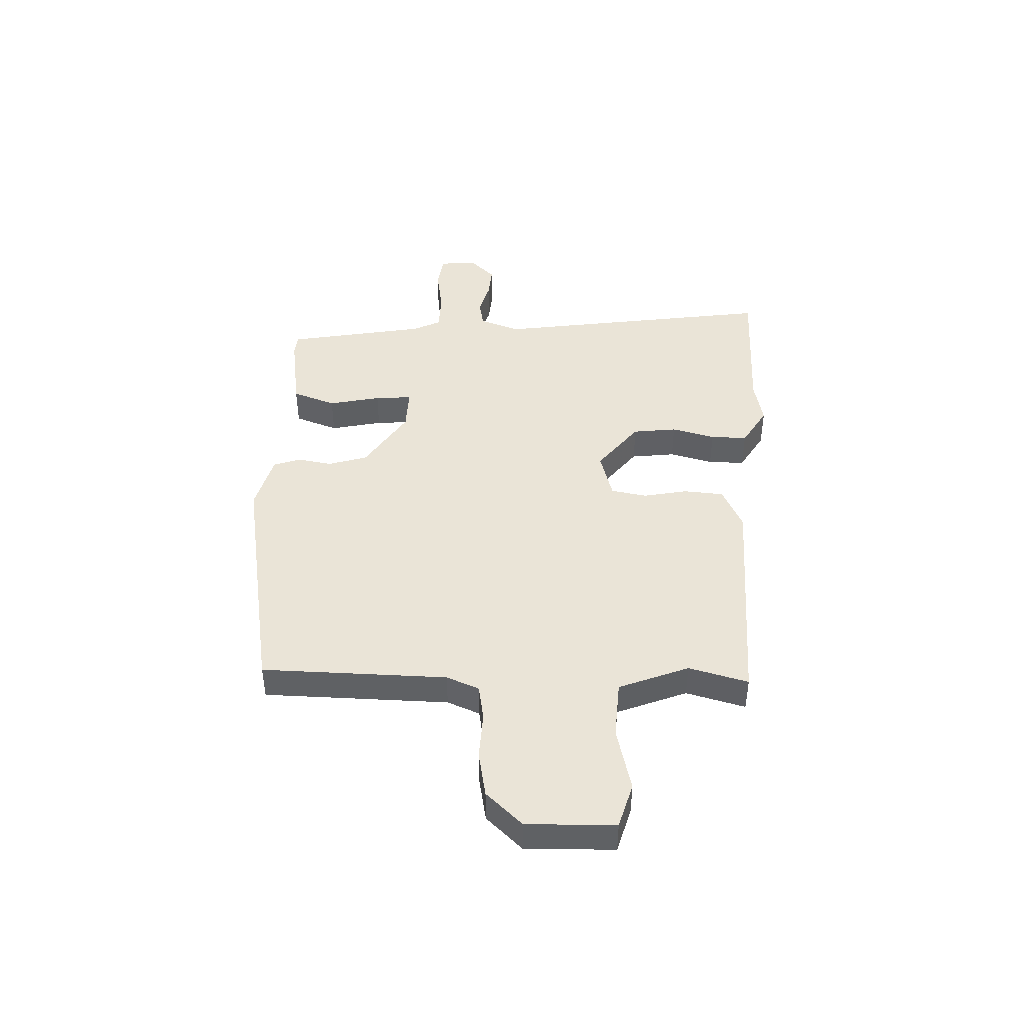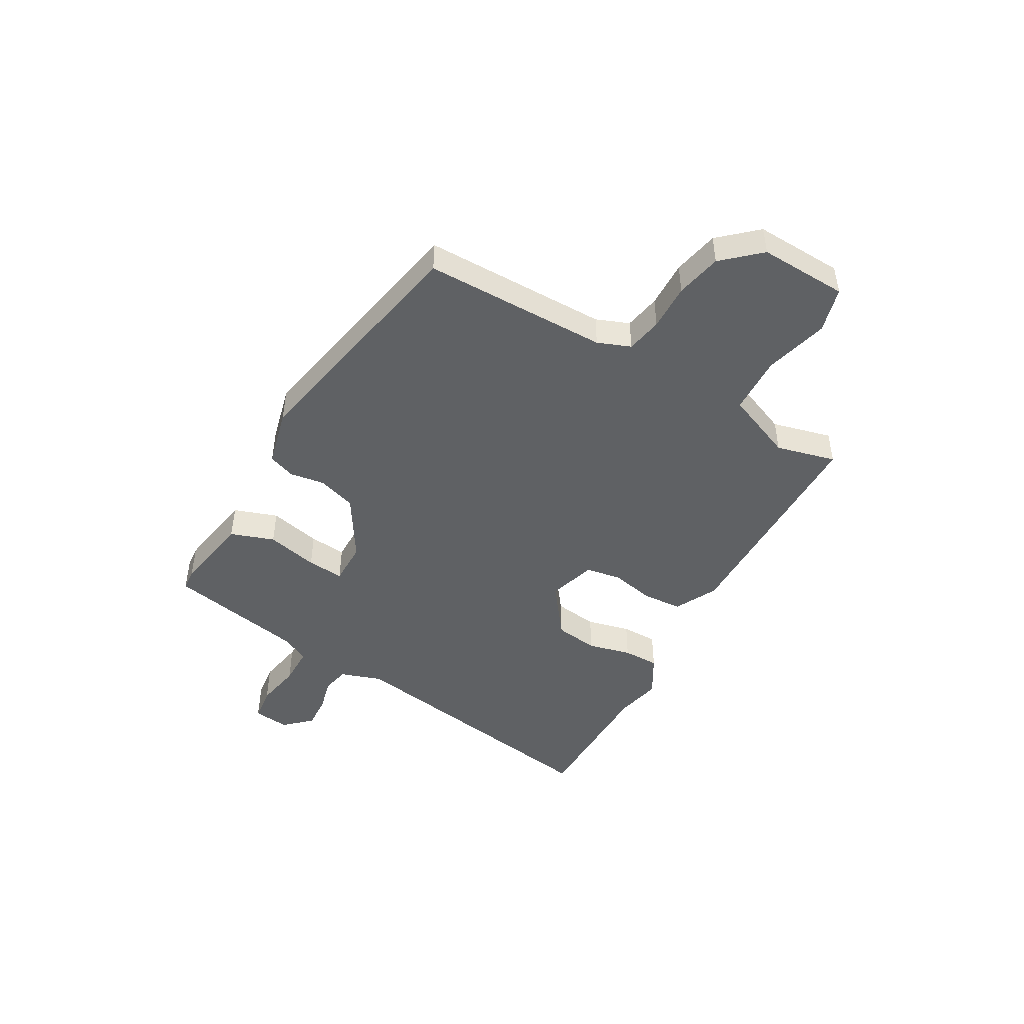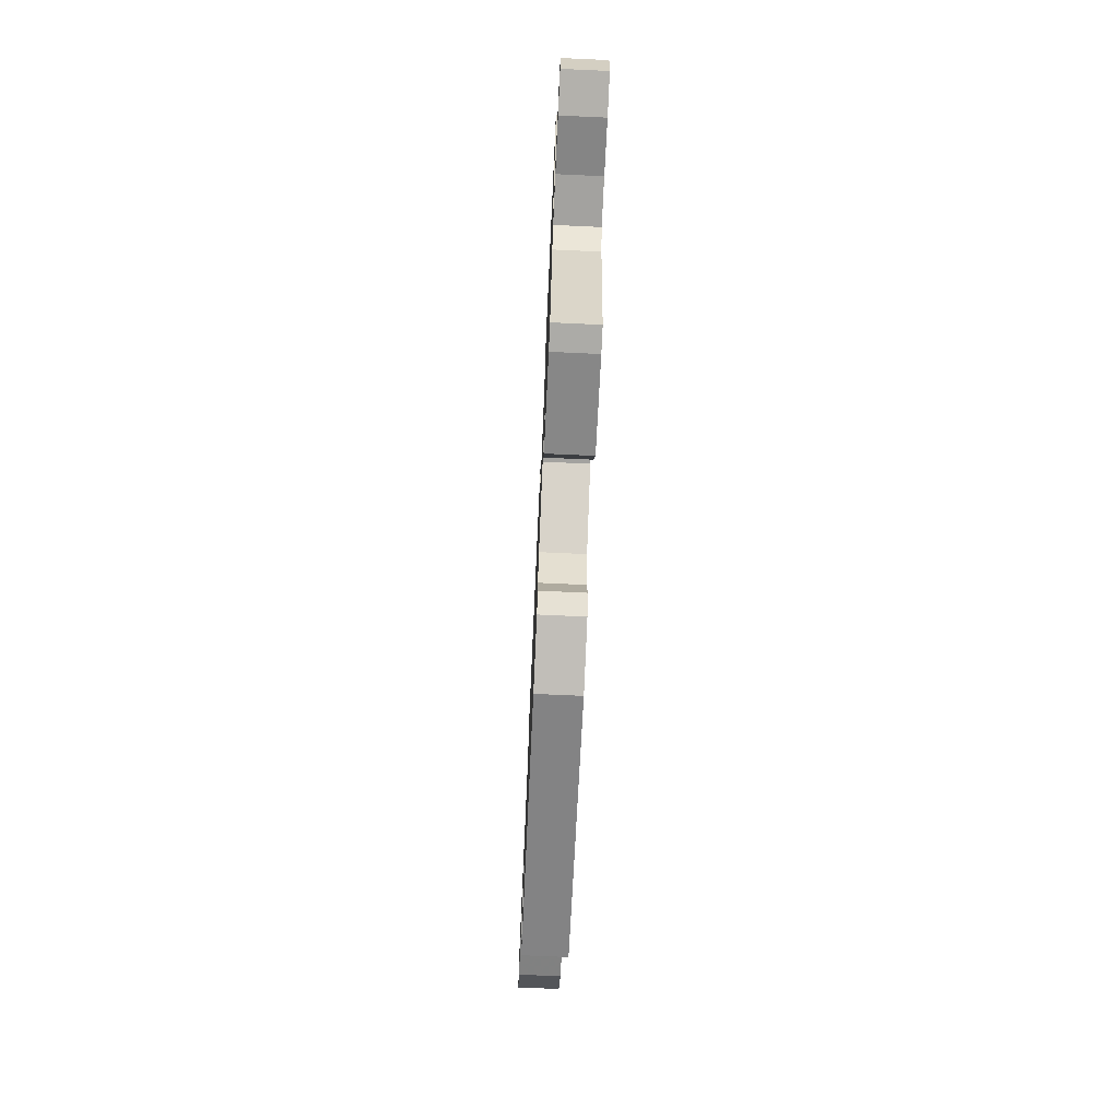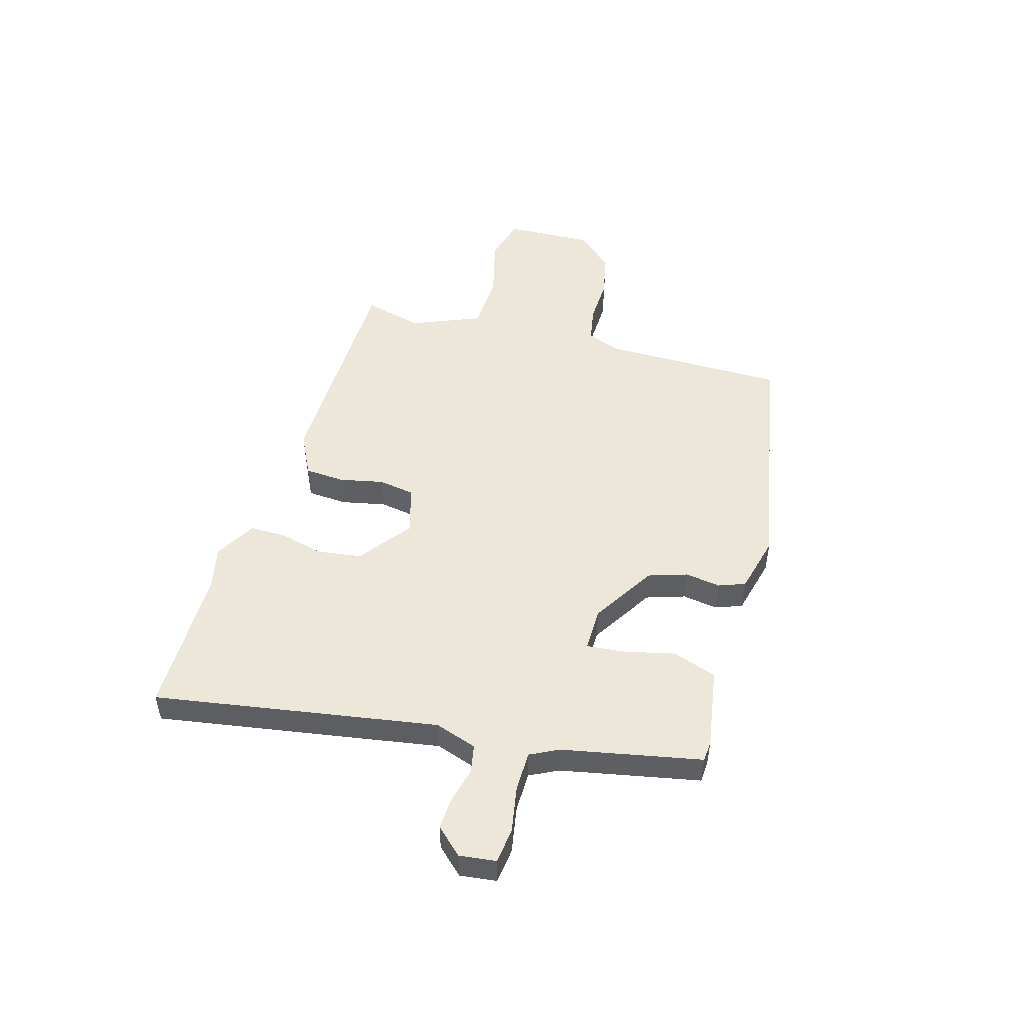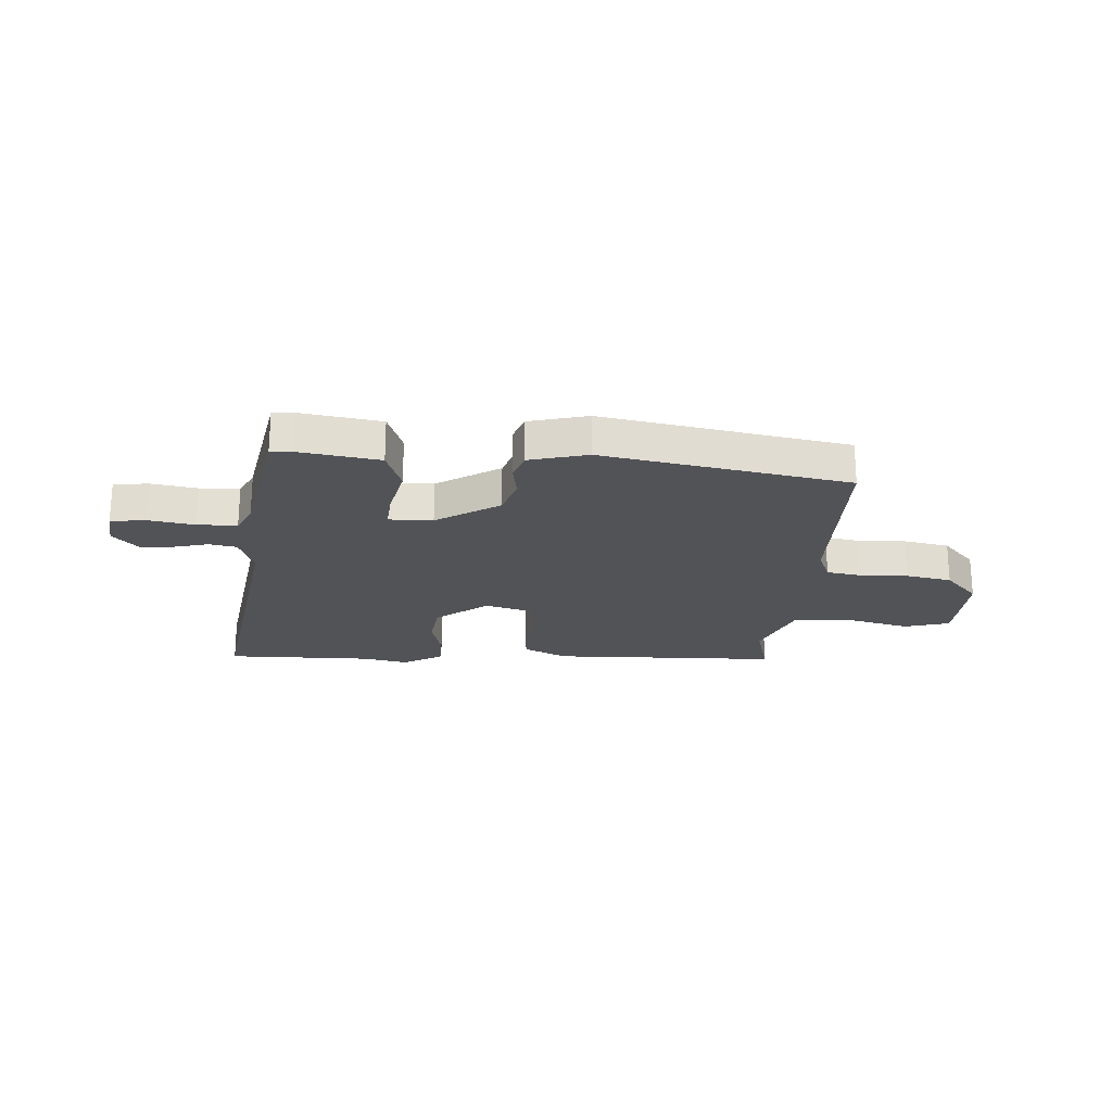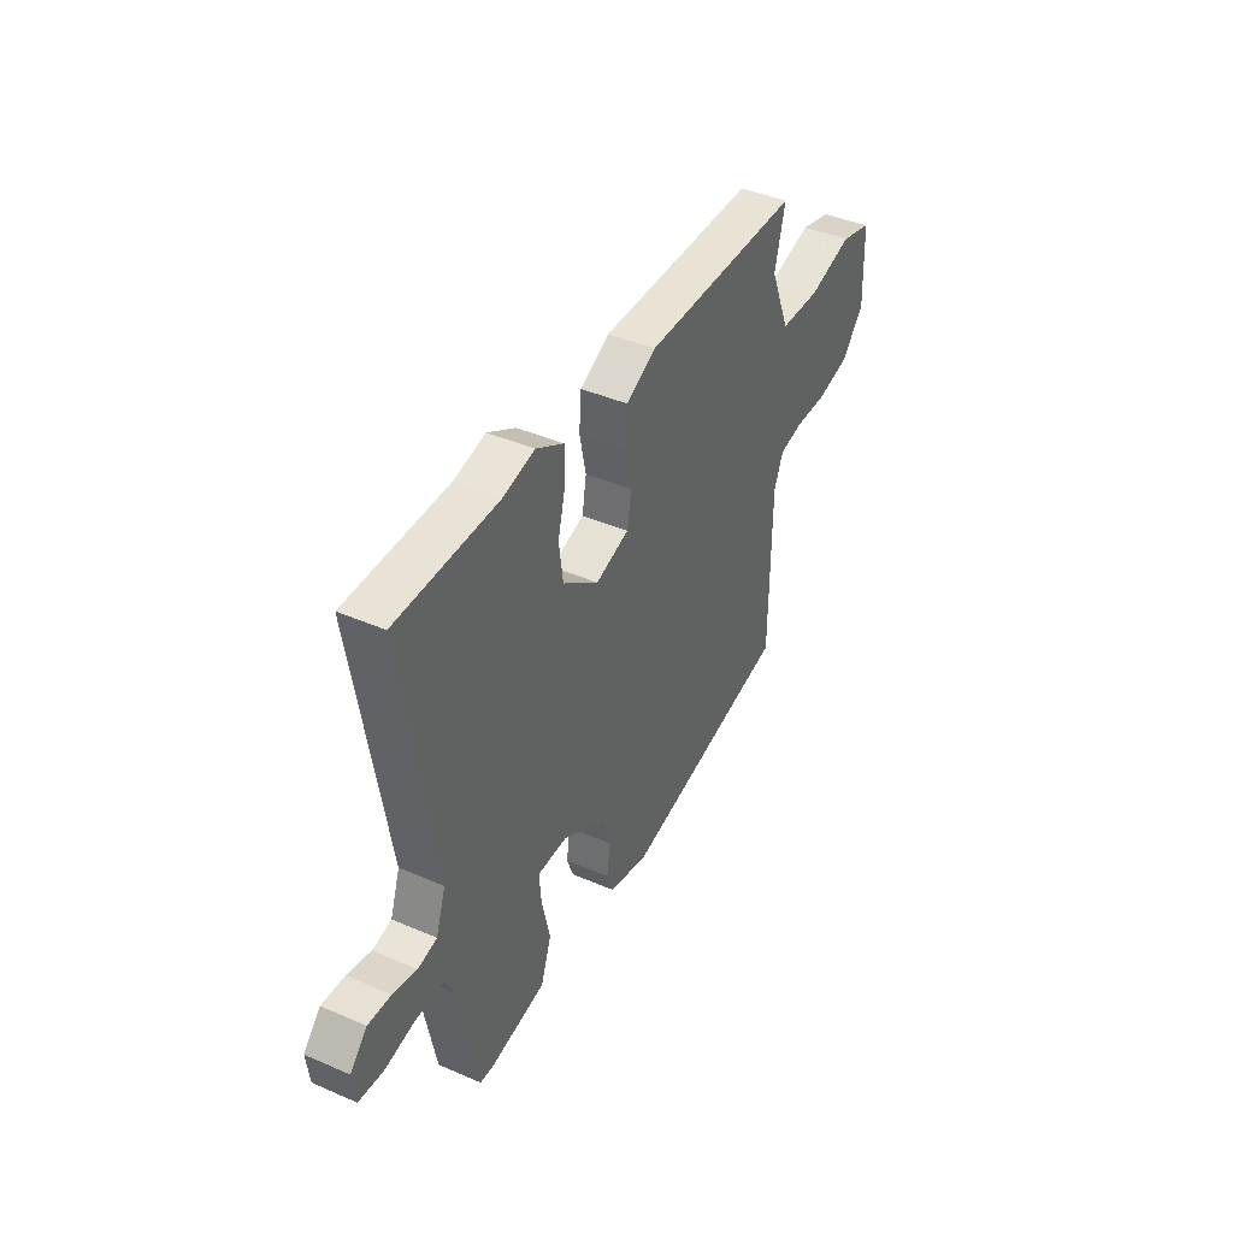
<metadata>
{"format":"obj","ext":"obj","renderer":"f3d","projection":"perspective","resolution":1024,"background":"white","views":[{"elev":43.7,"azim":-87.2,"up":"+Y"},{"elev":-46.4,"azim":-119.9,"up":"+Y"},{"elev":-71.8,"azim":87.4,"up":"+Z"},{"elev":49.8,"azim":105.9,"up":"+Y"},{"elev":-22.3,"azim":176.6,"up":"+Y"},{"elev":41.9,"azim":117.5,"up":"+Z"}]}
</metadata>
<code>
v -0.493 0.07 0.453
v -0.074 0.07 0.46
v 0.005 0.07 0.421
v 0.01 0.07 0.348
v -0.007 0.07 0.267
v 0.004 0.07 0.201
v 0.093 0.07 0.175
v 0.188 0.07 0.247
v 0.199 0.07 0.328
v 0.179 0.07 0.408
v 0.179 0.07 0.475
v 0.253 0.07 0.518
v 0.337 0.07 0.5
v 0.606 0.07 0.5
v 0.522 0.07 -0.018
v 0.548 0.07 -0.094
v 0.599 0.07 -0.104
v 0.662 0.07 -0.088
v 0.723 0.07 -0.084
v 0.768 0.07 -0.132
v 0.76 0.07 -0.199
v 0.696 0.07 -0.207
v 0.611 0.07 -0.192
v 0.538 0.07 -0.193
v 0.512 0.07 -0.245
v 0.462 0.07 -0.499
v 0.423 0.07 -0.502
v 0.276 0.07 -0.478
v 0.248 0.07 -0.398
v 0.27 0.07 -0.303
v 0.276 0.07 -0.235
v 0.196 0.07 -0.236
v 0.08 0.07 -0.308
v 0.057 0.07 -0.379
v 0.067 0.07 -0.443
v 0.049 0.07 -0.492
v -0.058 0.07 -0.519
v -0.507 0.07 -0.435
v -0.509 0.07 -0.096
v -0.533 0.07 -0.036
v -0.599 0.07 -0.024
v -0.685 0.07 -0.027
v -0.769 0.07 -0.01
v -0.83 0.07 0.057
v -0.824 0.07 0.219
v -0.741 0.07 0.242
v -0.624 0.07 0.212
v -0.517 0.07 0.217
v -0.465 0.07 0.344
v -0.493 0 0.453
v -0.074 0 0.46
v 0.005 0 0.421
v 0.01 0 0.348
v -0.007 0 0.267
v 0.004 0 0.201
v 0.093 0 0.175
v 0.188 0 0.247
v 0.199 0 0.328
v 0.179 0 0.408
v 0.179 0 0.475
v 0.253 0 0.518
v 0.337 0 0.5
v 0.606 0 0.5
v 0.522 0 -0.018
v 0.548 0 -0.094
v 0.599 0 -0.104
v 0.662 0 -0.088
v 0.723 0 -0.084
v 0.768 0 -0.132
v 0.76 0 -0.199
v 0.696 0 -0.207
v 0.611 0 -0.192
v 0.538 0 -0.193
v 0.512 0 -0.245
v 0.462 0 -0.499
v 0.423 0 -0.502
v 0.276 0 -0.478
v 0.248 0 -0.398
v 0.27 0 -0.303
v 0.276 0 -0.235
v 0.196 0 -0.236
v 0.08 0 -0.308
v 0.057 0 -0.379
v 0.067 0 -0.443
v 0.049 0 -0.492
v -0.058 0 -0.519
v -0.507 0 -0.435
v -0.509 0 -0.096
v -0.533 0 -0.036
v -0.599 0 -0.024
v -0.685 0 -0.027
v -0.769 0 -0.01
v -0.83 0 0.057
v -0.824 0 0.219
v -0.741 0 0.242
v -0.624 0 0.212
v -0.517 0 0.217
v -0.465 0 0.344
f 44 45 46 47
f 44 47 48
f 41 42 43 44
f 40 41 44 48
f 39 40 48 49
f 37 38 39 49
f 34 35 36 37
f 33 34 37 49
f 27 28 29 30
f 25 26 27 30
f 24 25 30 31
f 20 21 22 23
f 20 23 24
f 17 18 19 20
f 17 20 24 31
f 13 14 15
f 13 15 16
f 12 13 16
f 9 10 11 12
f 8 9 12 16
f 7 8 16
f 6 7 16
f 2 3 4 5
f 2 5 6
f 1 2 6
f 32 33 49 1
f 16 17 31 32
f 1 6 16 32
f 96 95 94 93
f 97 96 93
f 93 92 91 90
f 97 93 90 89
f 98 97 89 88
f 98 88 87 86
f 86 85 84 83
f 98 86 83 82
f 79 78 77 76
f 79 76 75 74
f 80 79 74 73
f 72 71 70 69
f 73 72 69
f 69 68 67 66
f 80 73 69 66
f 64 63 62
f 65 64 62
f 65 62 61
f 61 60 59 58
f 65 61 58 57
f 65 57 56
f 65 56 55
f 54 53 52 51
f 55 54 51
f 55 51 50
f 50 98 82 81
f 81 80 66 65
f 81 65 55 50
f 1 50 51 2
f 2 51 52 3
f 3 52 53 4
f 4 53 54 5
f 5 54 55 6
f 6 55 56 7
f 7 56 57 8
f 8 57 58 9
f 9 58 59 10
f 10 59 60 11
f 11 60 61 12
f 12 61 62 13
f 13 62 63 14
f 14 63 64 15
f 15 64 65 16
f 16 65 66 17
f 17 66 67 18
f 18 67 68 19
f 19 68 69 20
f 20 69 70 21
f 21 70 71 22
f 22 71 72 23
f 23 72 73 24
f 24 73 74 25
f 25 74 75 26
f 26 75 76 27
f 27 76 77 28
f 28 77 78 29
f 29 78 79 30
f 30 79 80 31
f 31 80 81 32
f 32 81 82 33
f 33 82 83 34
f 34 83 84 35
f 35 84 85 36
f 36 85 86 37
f 37 86 87 38
f 38 87 88 39
f 39 88 89 40
f 40 89 90 41
f 41 90 91 42
f 42 91 92 43
f 43 92 93 44
f 44 93 94 45
f 45 94 95 46
f 46 95 96 47
f 47 96 97 48
f 48 97 98 49
f 49 98 50 1

</code>
